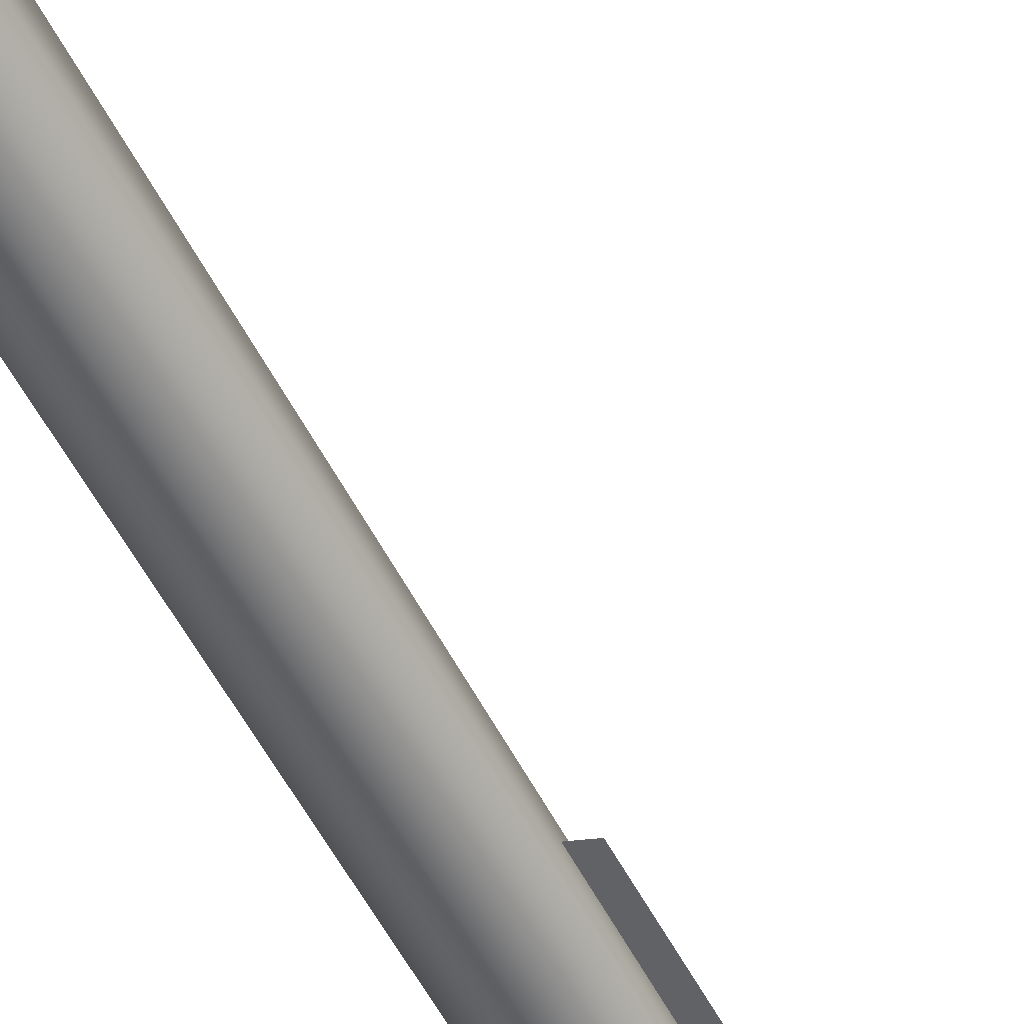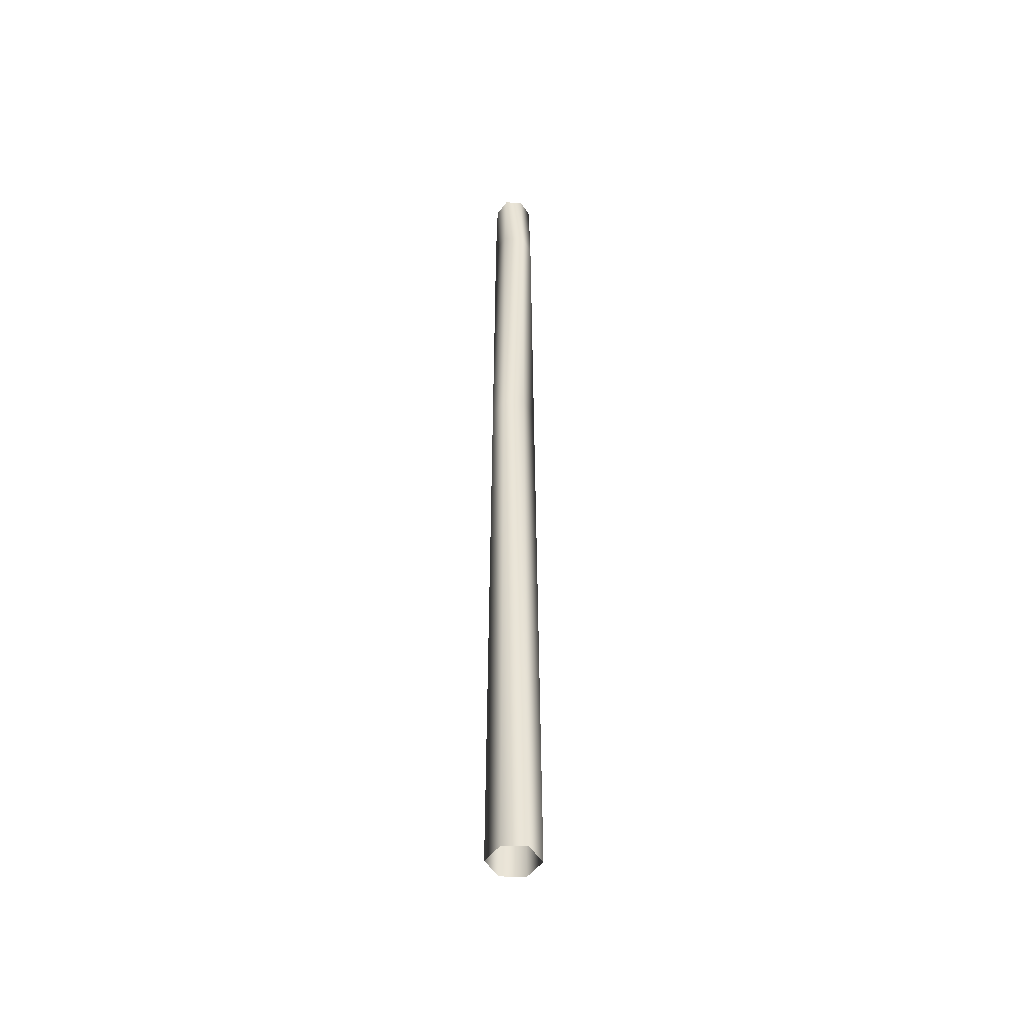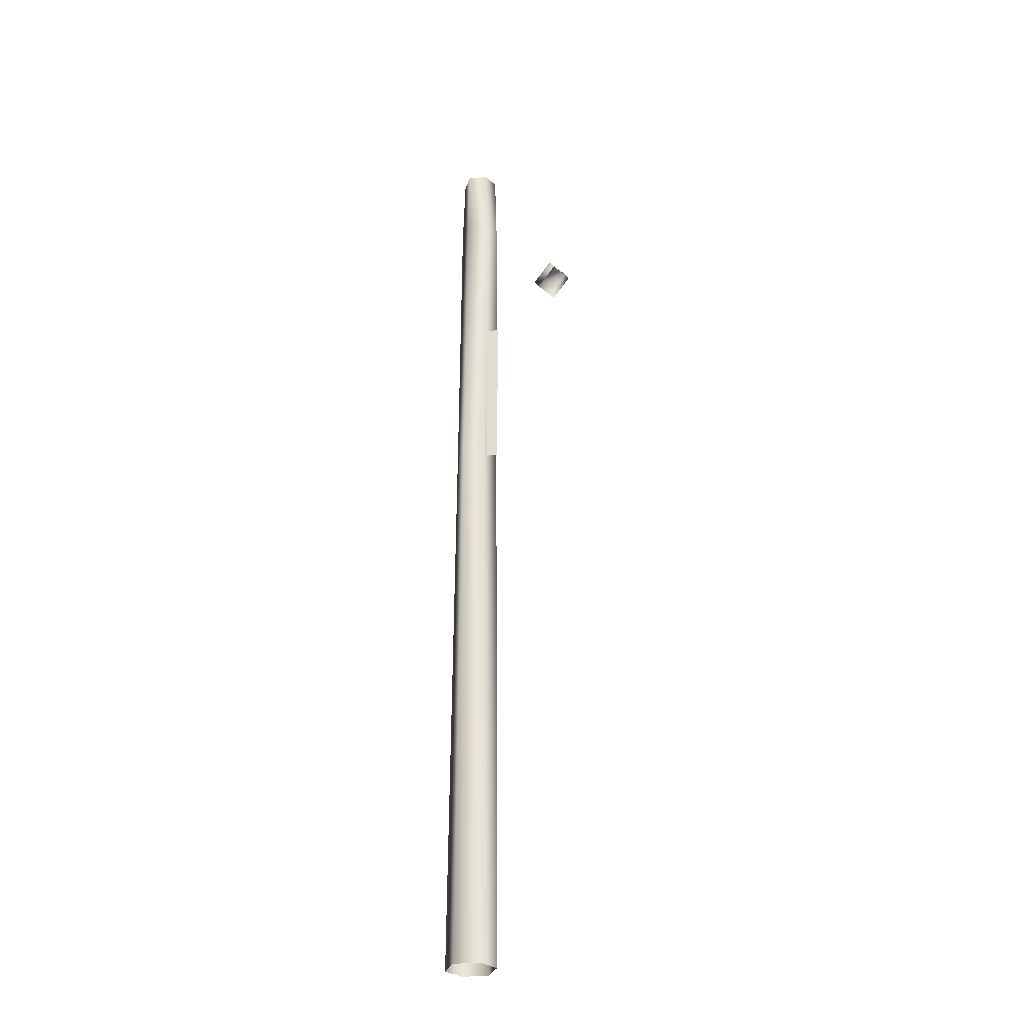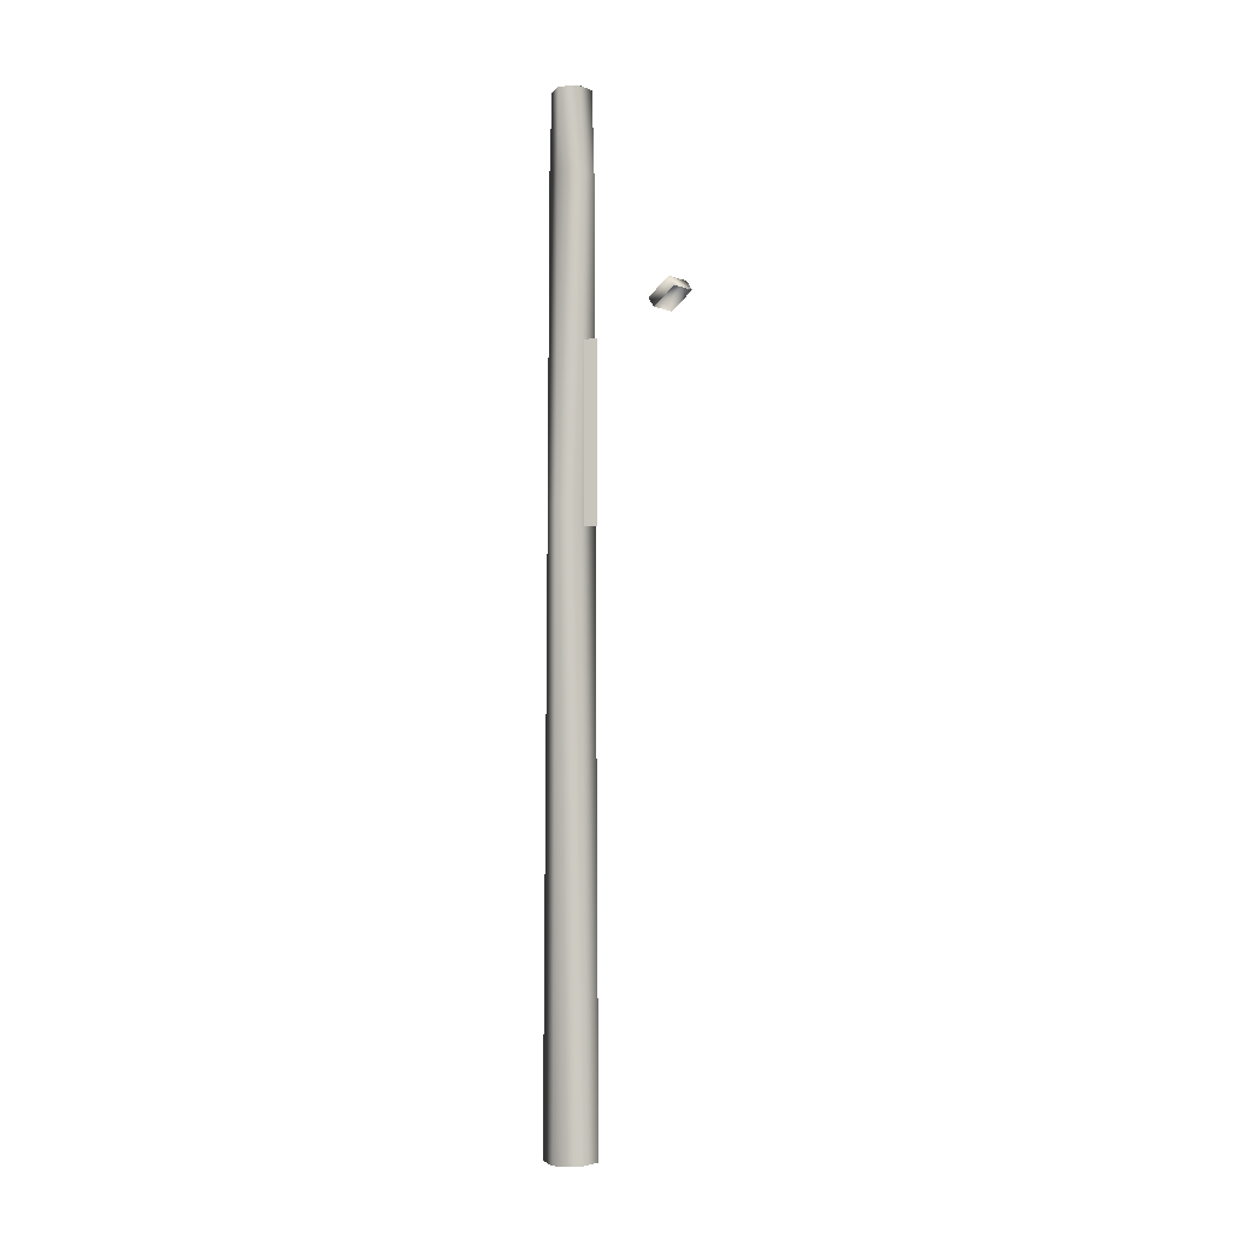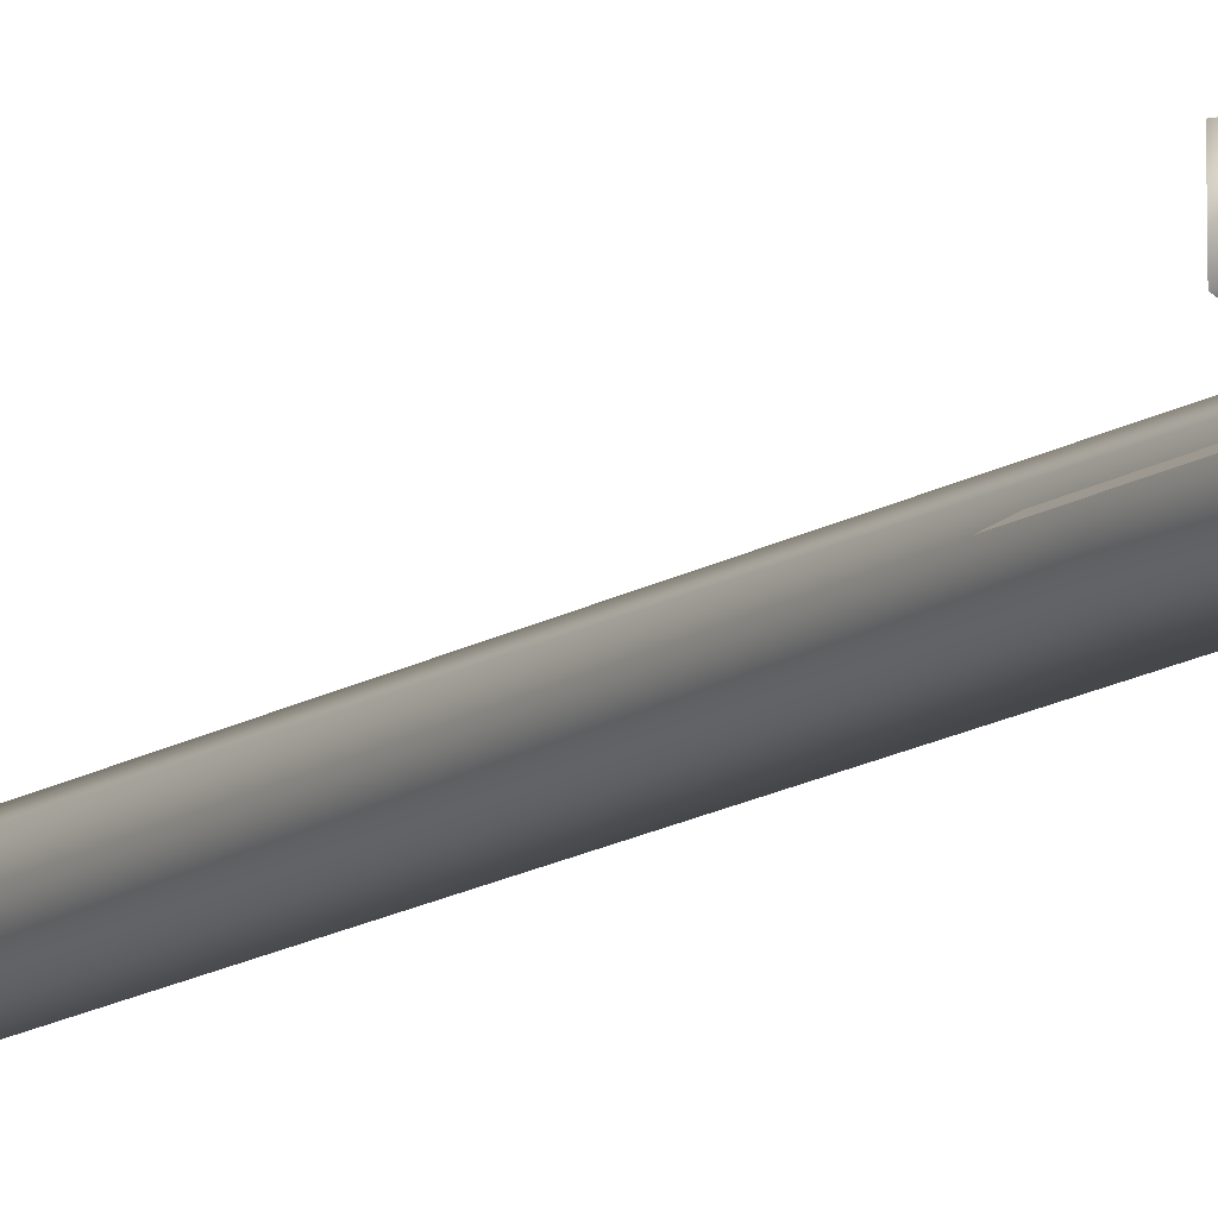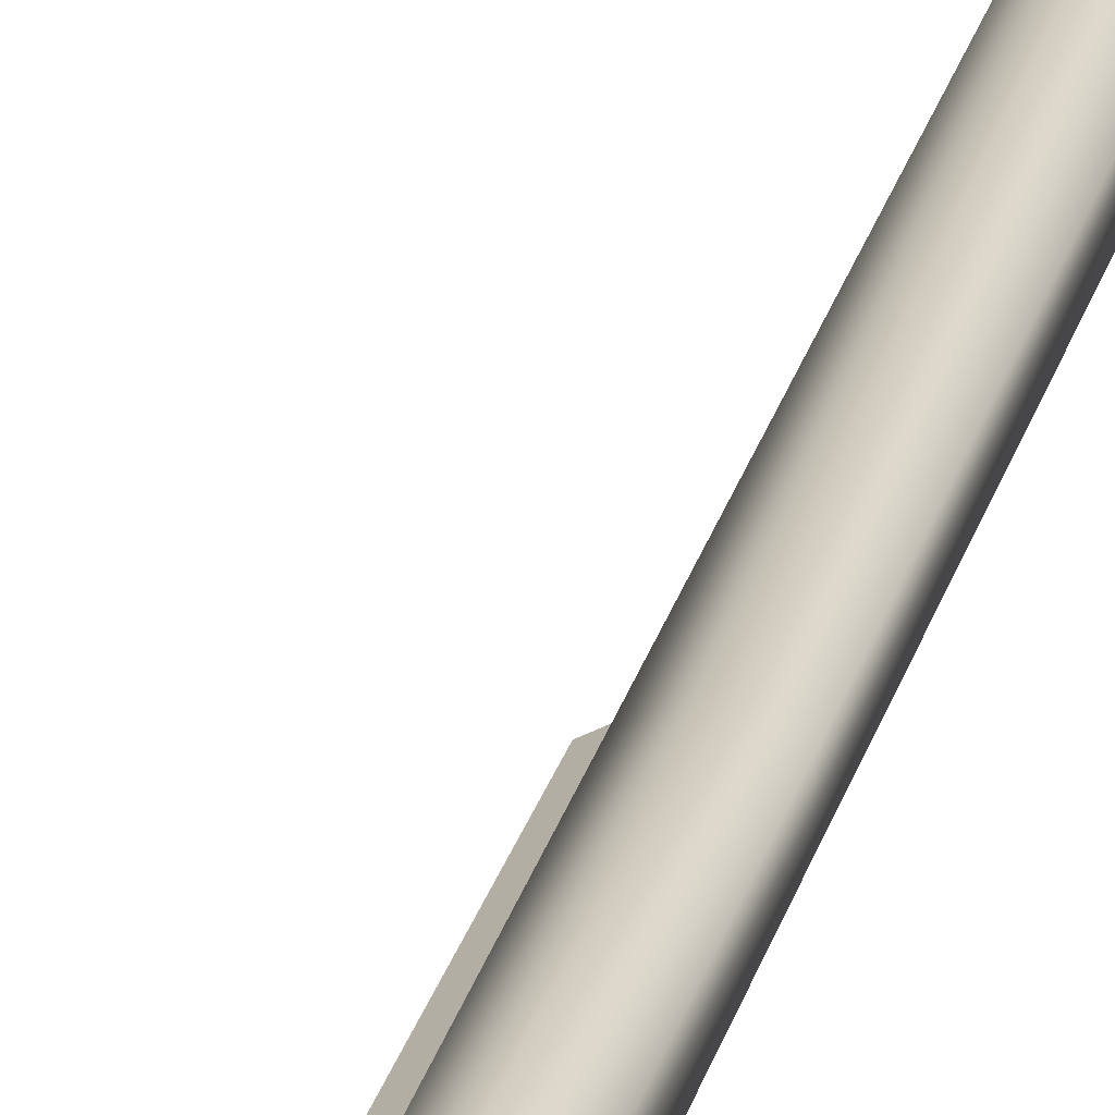
<metadata>
{"format":"obj","ext":"obj","renderer":"f3d","projection":"perspective","resolution":1024,"background":"white","views":[{"elev":-57.9,"azim":28.2,"up":"+Z"},{"elev":-46.2,"azim":-91.7,"up":"+Y"},{"elev":-30.7,"azim":40.9,"up":"+Y"},{"elev":-3.4,"azim":37.4,"up":"+Y"},{"elev":-12.5,"azim":147.8,"up":"+Z"},{"elev":23.4,"azim":-167.1,"up":"+Z"}]}
</metadata>
<code>
v 0 391 15
v -13 391 7
v 0 -1 17
v -13 391 7
v -15 -1 8
v 0 -1 17
v -13 391 7
v -13 391 -7
v -15 -1 8
v -13 391 -7
v -15 -1 -8
v -15 -1 8
v -13 391 -7
v 0 391 -15
v -15 -1 -8
v 0 391 -15
v 0 -1 -17
v -15 -1 -8
v 0 391 -15
v 13 391 -7
v 0 -1 -17
v 13 391 -7
v 15 -1 -8
v 0 -1 -17
v 13 391 -7
v 13 391 7
v 15 -1 -8
v 13 391 7
v 15 -1 8
v 15 -1 -8
v 13 391 7
v 0 391 15
v 15 -1 8
v 0 391 15
v 0 -1 17
v 15 -1 8
v 0 596 14
v -13 391 7
v 0 391 15
v -13 391 7
v 0 596 14
v -12 596 7
v -12 596 7
v -13 391 -7
v -13 391 7
v -13 391 -7
v -12 596 7
v -12 596 -7
v -12 596 -7
v 0 391 -15
v -13 391 -7
v 0 391 -15
v -12 596 -7
v 0 596 -14
v 0 596 -14
v 13 391 -7
v 0 391 -15
v 13 391 -7
v 0 596 -14
v 12 596 -7
v 12 596 -7
v 13 391 7
v 13 391 -7
v 13 391 7
v 12 596 -7
v 12 596 7
v 12 596 7
v 0 391 15
v 13 391 7
v 0 391 15
v 12 596 7
v 0 596 14
v -11 649 6
v 0 649 13
v 0 649 0
v 0 649 13
v 11 649 6
v 0 649 0
v -11 649 -6
v -11 649 6
v 0 649 0
v 0 649 -13
v -11 649 -6
v 0 649 0
v 11 649 -6
v 0 649 -13
v 0 649 0
v 11 649 6
v 11 649 -6
v 0 649 0
v 0 596 14
v -11 649 6
v -12 596 7
v -11 649 6
v 0 596 14
v 0 649 13
v -12 596 7
v -11 649 -6
v -12 596 -7
v -11 649 -6
v -12 596 7
v -11 649 6
v -12 596 -7
v 0 649 -13
v 0 596 -14
v 0 649 -13
v -12 596 -7
v -11 649 -6
v 0 596 -14
v 11 649 -6
v 12 596 -7
v 11 649 -6
v 0 596 -14
v 0 649 -13
v 12 596 -7
v 11 649 6
v 12 596 7
v 11 649 6
v 12 596 -7
v 11 649 -6
v 12 596 7
v 0 649 13
v 0 596 14
v 0 649 13
v 12 596 7
v 11 649 6
v 11 493 5
v 11 379 5
v 20 379 0
v 20 379 0
v 20 493 0
v 11 493 5
v 65 511 9
v 80 522 9
v 80 522 -9
v 80 522 -9
v 65 511 -9
v 65 511 9
v 80 522 9
v 84 516 9
v 84 516 -9
v 84 516 -9
v 80 522 -9
v 80 522 9
v 65 511 9
v 69 505 9
v 84 516 9
v 84 516 9
v 80 522 9
v 65 511 9
v 65 511 -9
v 69 505 -9
v 69 505 9
v 69 505 9
v 65 511 9
v 65 511 -9
v 80 522 -9
v 84 516 -9
v 69 505 -9
v 69 505 -9
v 65 511 -9
v 80 522 -9
f 1 2 3
f 4 5 6
f 7 8 9
f 10 11 12
f 13 14 15
f 16 17 18
f 19 20 21
f 22 23 24
f 25 26 27
f 28 29 30
f 31 32 33
f 34 35 36
f 37 38 39
f 40 41 42
f 43 44 45
f 46 47 48
f 49 50 51
f 52 53 54
f 55 56 57
f 58 59 60
f 61 62 63
f 64 65 66
f 67 68 69
f 70 71 72
f 73 74 75
f 76 77 78
f 79 80 81
f 82 83 84
f 85 86 87
f 88 89 90
f 91 92 93
f 94 95 96
f 97 98 99
f 100 101 102
f 103 104 105
f 106 107 108
f 109 110 111
f 112 113 114
f 115 116 117
f 118 119 120
f 121 122 123
f 124 125 126
f 127 128 129
f 130 131 132
f 133 134 135
f 136 137 138
f 139 140 141
f 142 143 144
f 145 146 147
f 148 149 150
f 151 152 153
f 154 155 156
f 157 158 159
f 160 161 162

</code>
